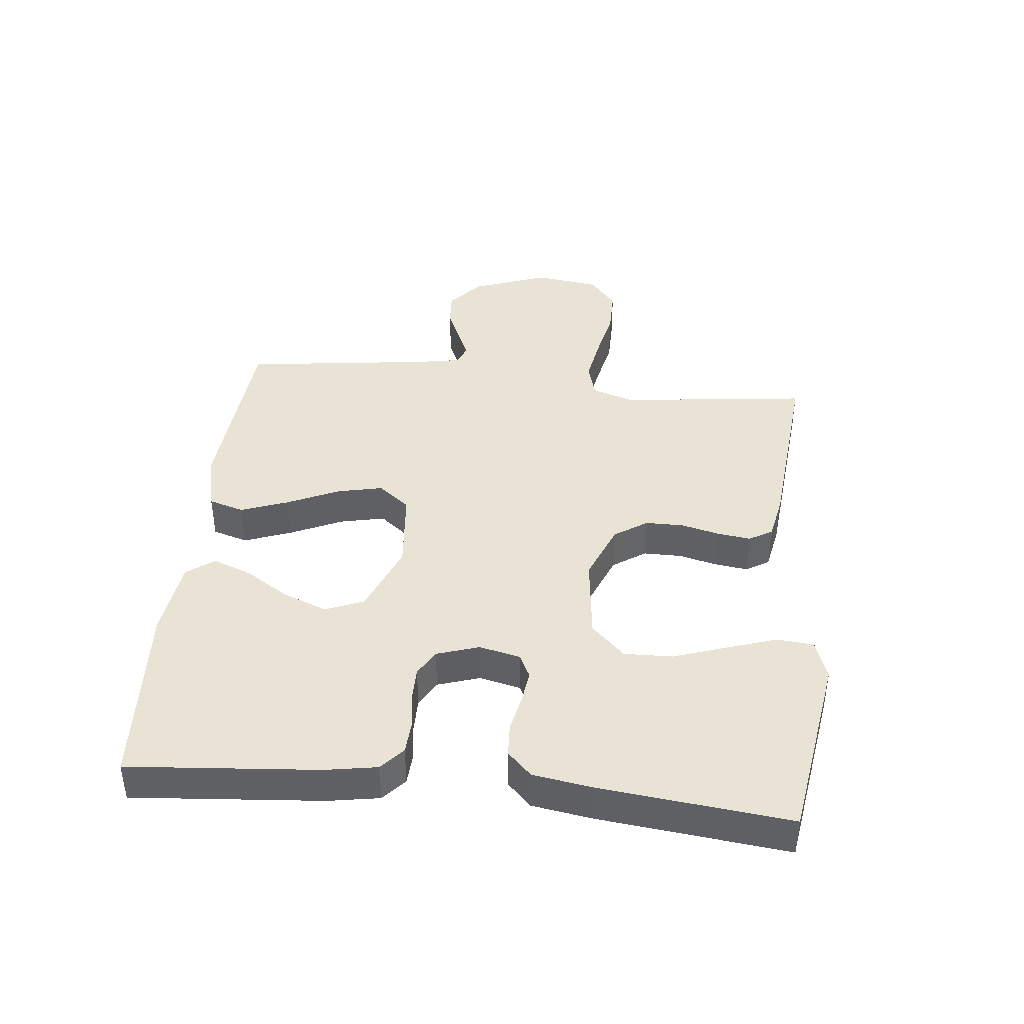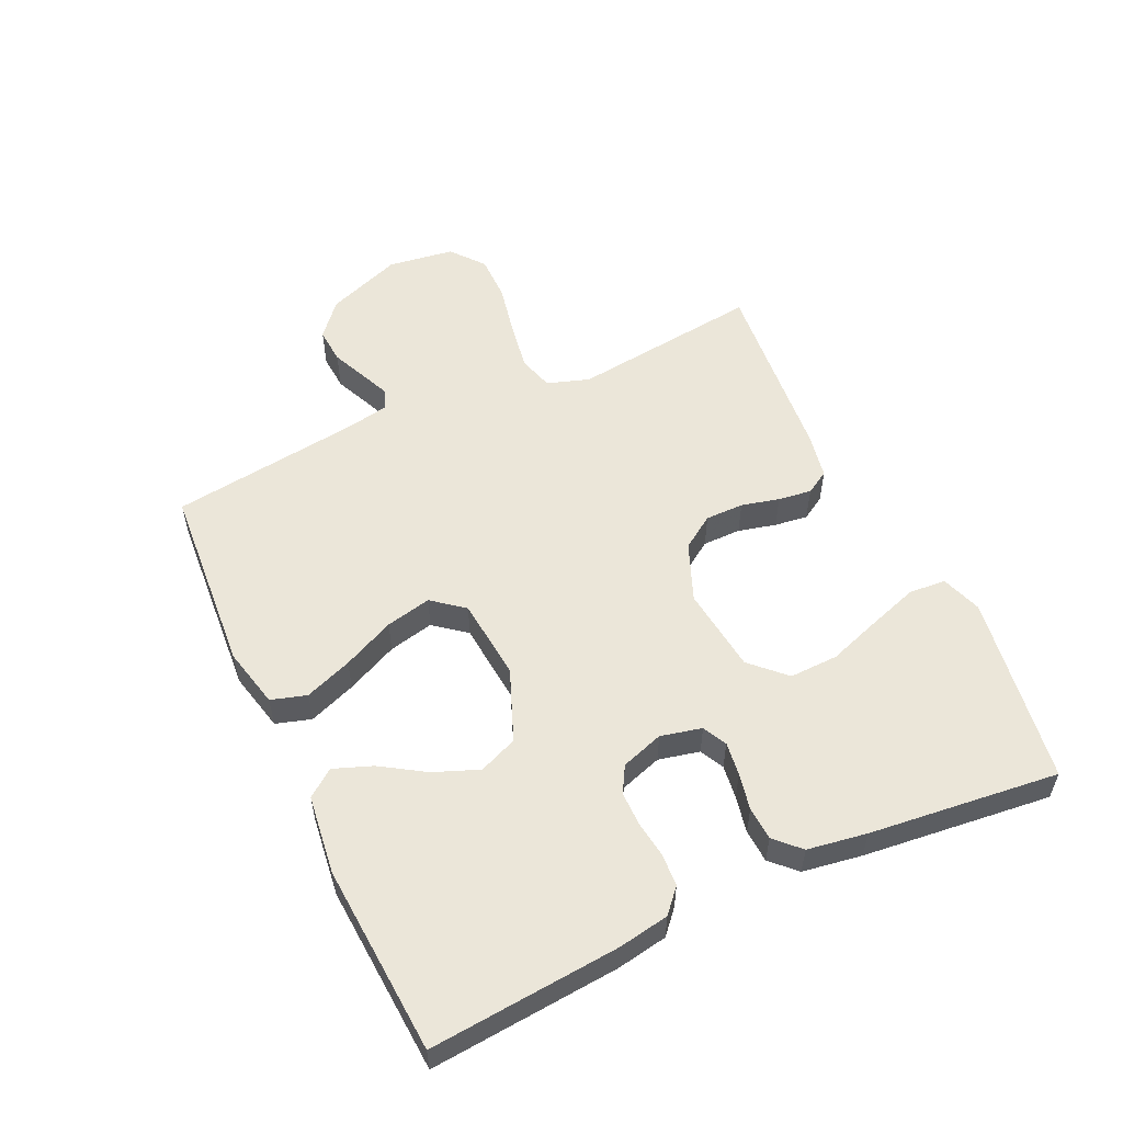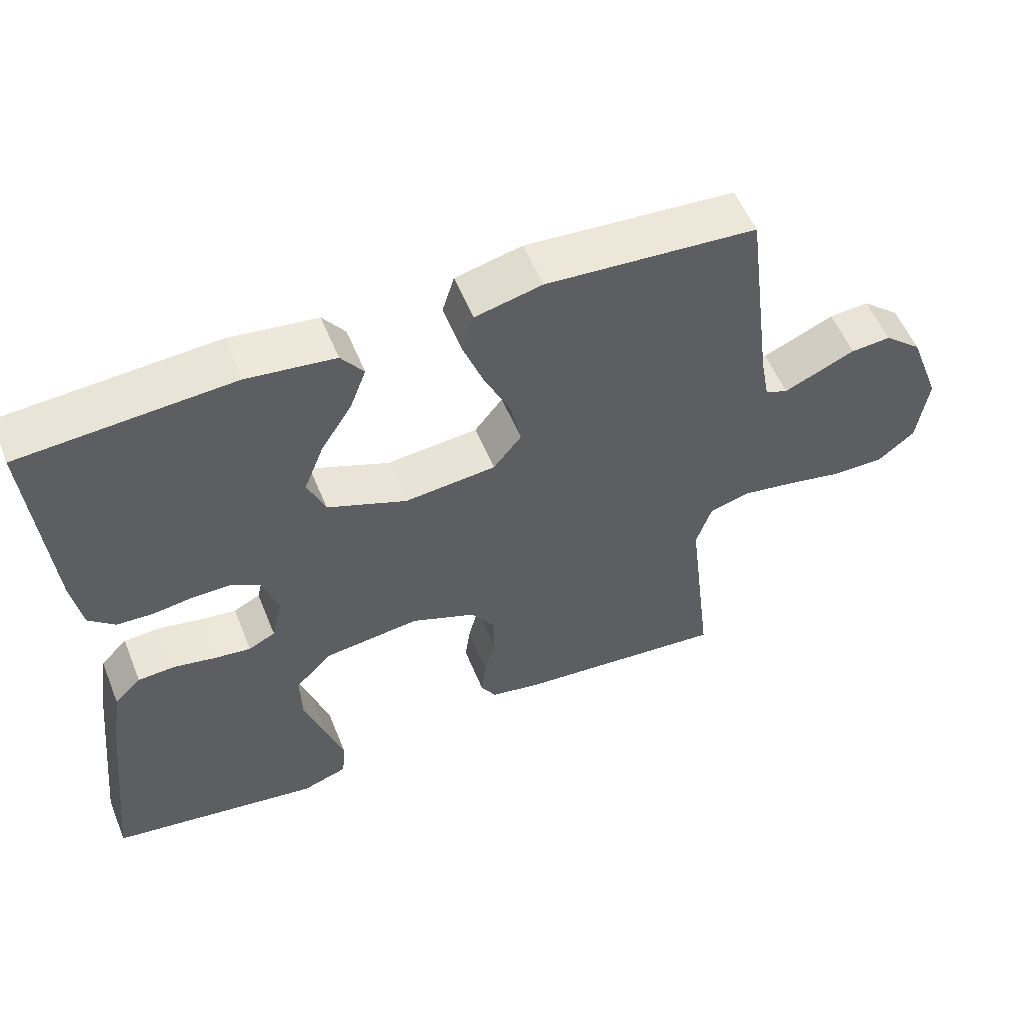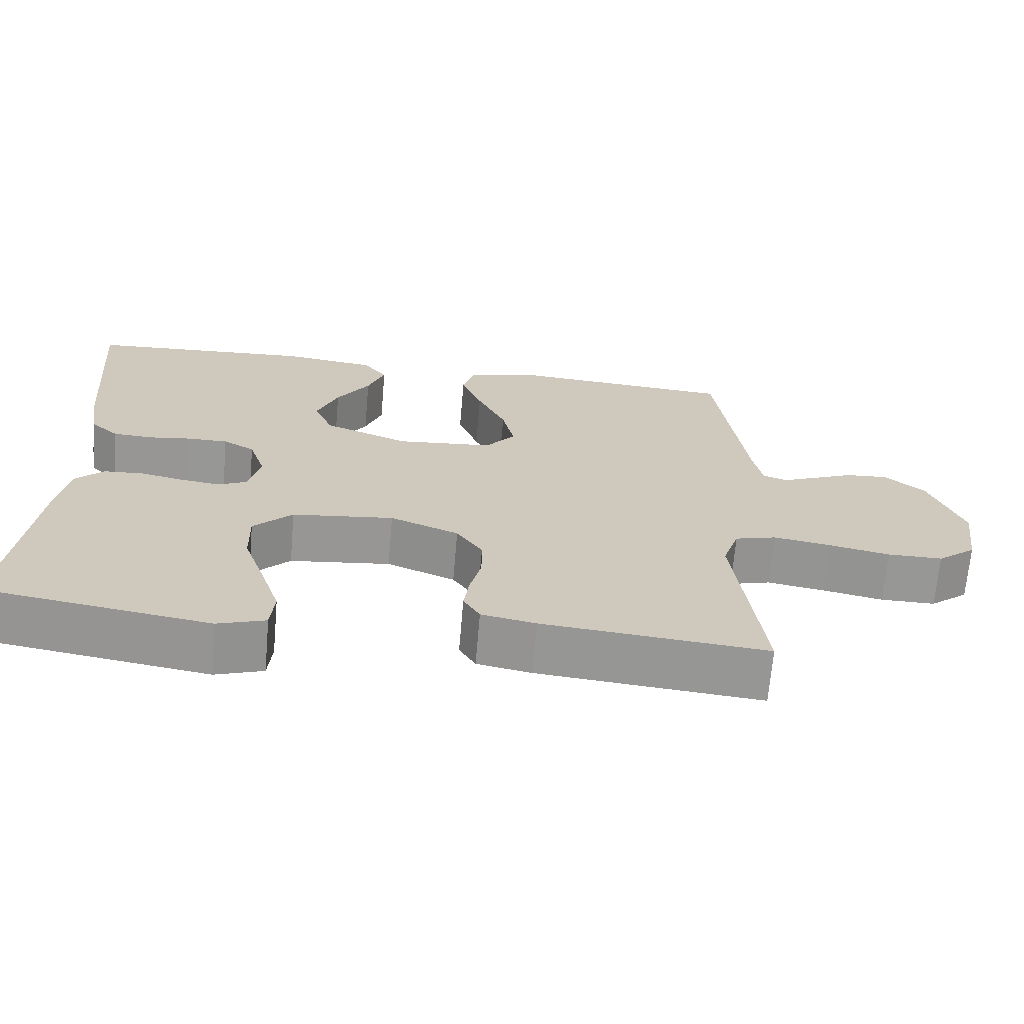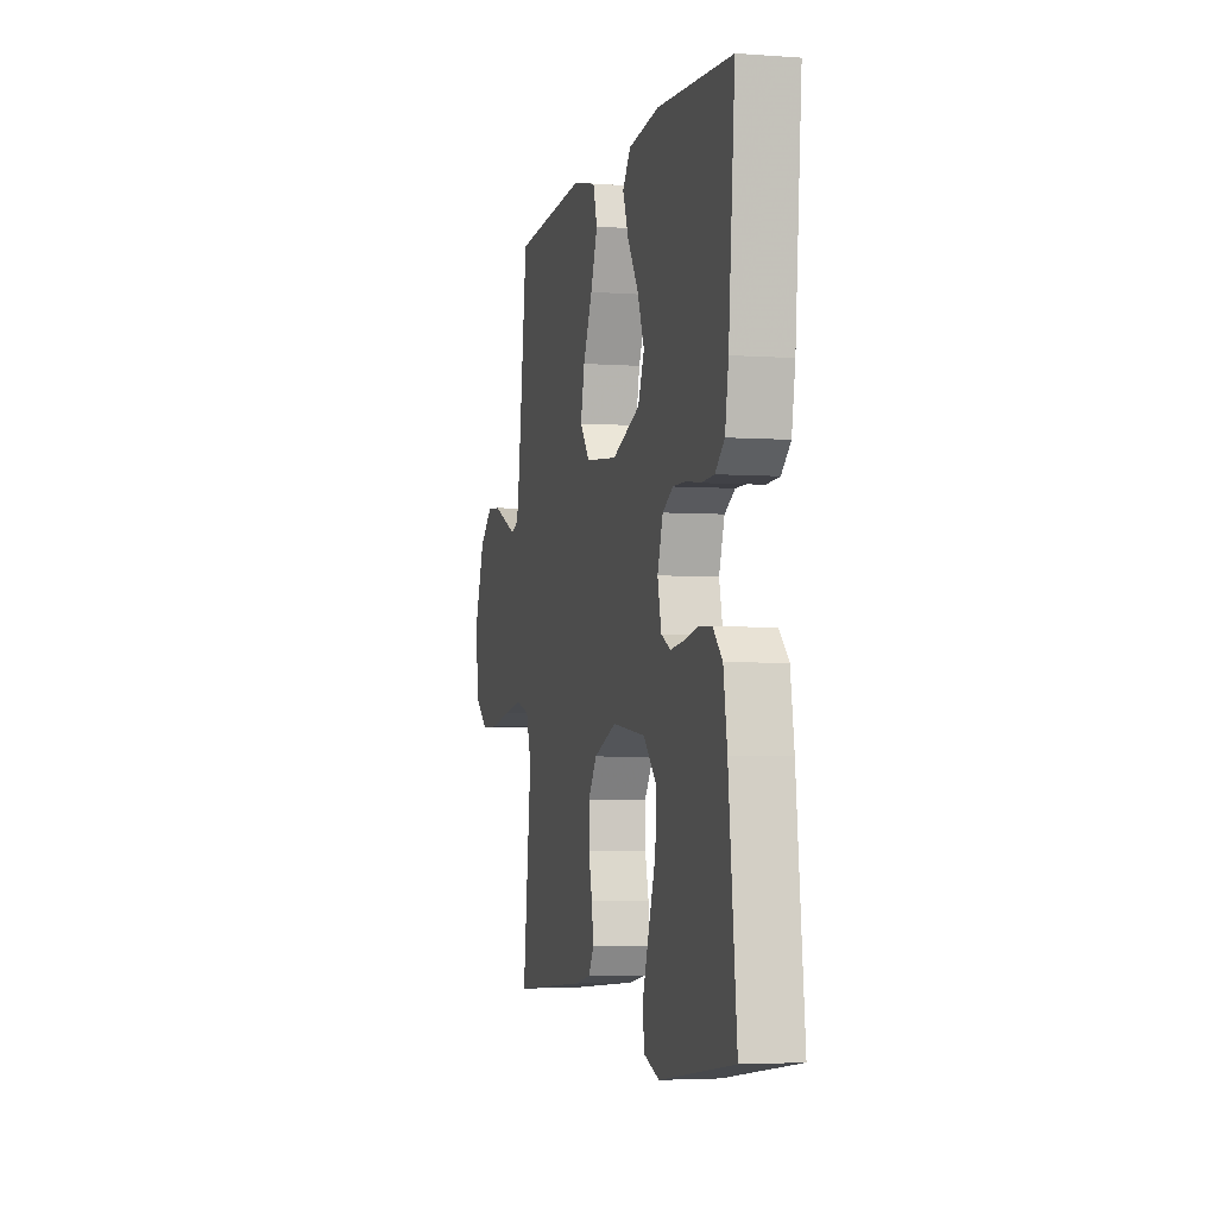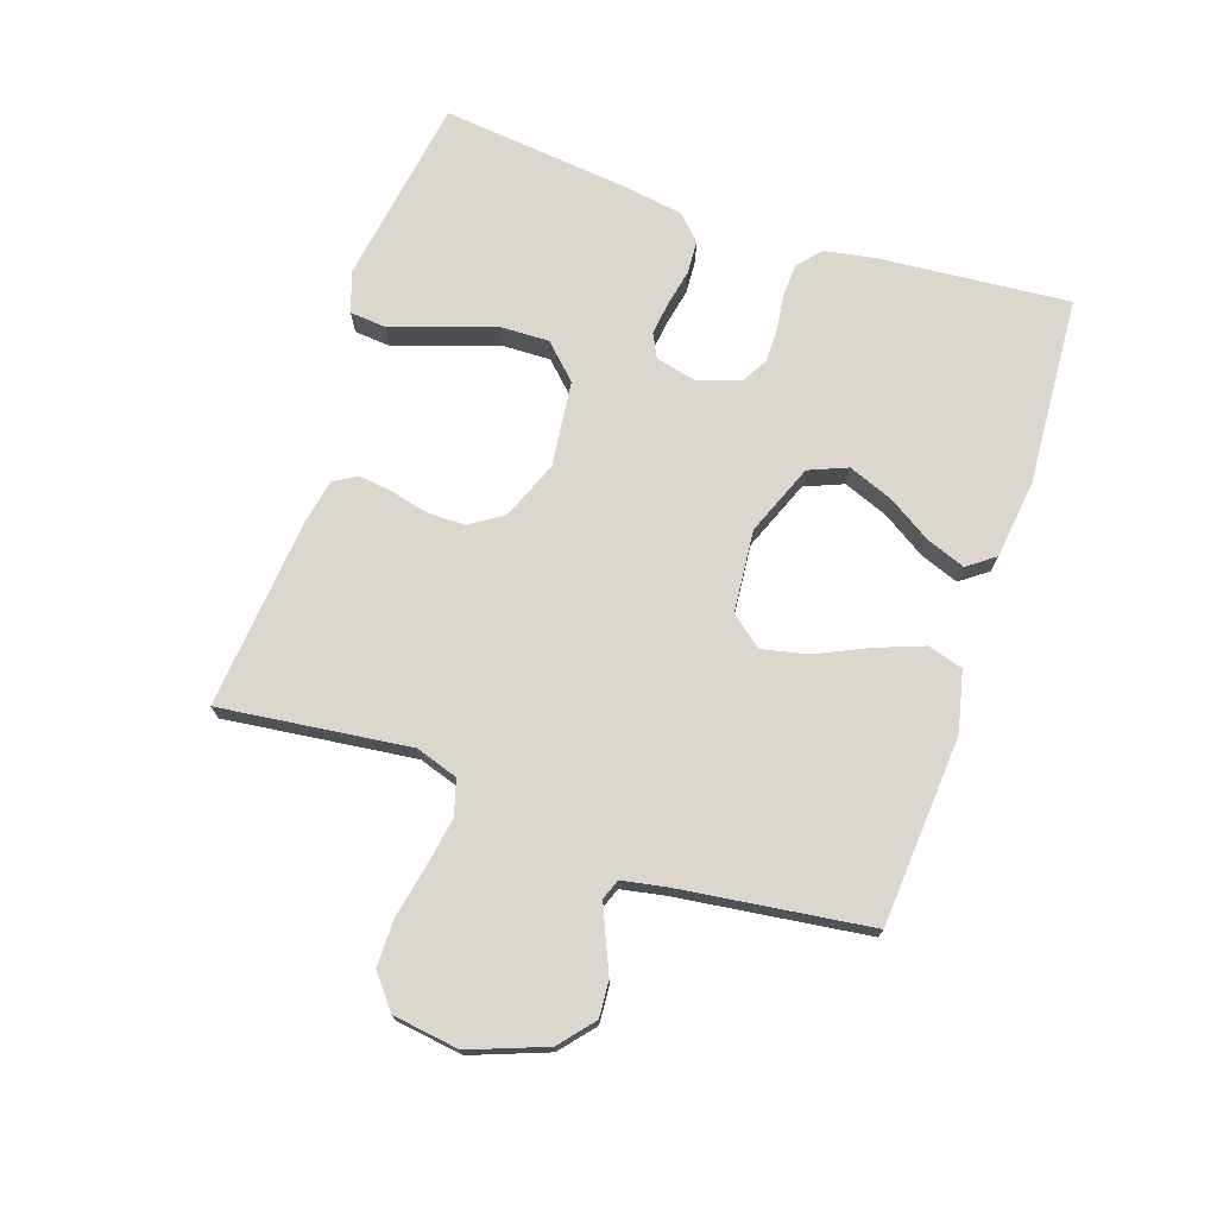
<metadata>
{"format":"obj","ext":"obj","renderer":"f3d","projection":"perspective","resolution":1024,"background":"white","views":[{"elev":41.1,"azim":96.0,"up":"+Y"},{"elev":55.1,"azim":65.0,"up":"+Y"},{"elev":55.2,"azim":158.0,"up":"+Z"},{"elev":-68.1,"azim":175.1,"up":"+Z"},{"elev":-3.7,"azim":76.2,"up":"+Z"},{"elev":72.9,"azim":-71.4,"up":"+Y"}]}
</metadata>
<code>
v -0.5 0.07 0.5
v -0.2 0.07 0.522
v -0.105 0.07 0.5
v -0.088 0.07 0.444
v -0.116 0.07 0.369
v -0.154 0.07 0.287
v -0.17 0.07 0.215
v -0.13 0.07 0.165
v 0 0.07 0.153
v 0.113 0.07 0.198
v 0.138 0.07 0.259
v 0.11 0.07 0.33
v 0.066 0.07 0.399
v 0.043 0.07 0.46
v 0.075 0.07 0.503
v 0.2 0.07 0.519
v 0.5 0.07 0.5
v 0.475 0.07 0.2
v 0.461 0.07 0.119
v 0.424 0.07 0.086
v 0.372 0.07 0.083
v 0.315 0.07 0.091
v 0.261 0.07 0.091
v 0.219 0.07 0.067
v 0.197 0.07 0
v 0.212 0.07 -0.065
v 0.25 0.07 -0.084
v 0.303 0.07 -0.077
v 0.361 0.07 -0.065
v 0.414 0.07 -0.068
v 0.452 0.07 -0.106
v 0.467 0.07 -0.2
v 0.5 0.07 -0.5
v 0.2 0.07 -0.547
v 0.136 0.07 -0.525
v 0.131 0.07 -0.467
v 0.157 0.07 -0.388
v 0.186 0.07 -0.304
v 0.188 0.07 -0.227
v 0.136 0.07 -0.174
v 0 0.07 -0.158
v -0.092 0.07 -0.195
v -0.127 0.07 -0.247
v -0.127 0.07 -0.308
v -0.112 0.07 -0.368
v -0.105 0.07 -0.421
v -0.127 0.07 -0.458
v -0.2 0.07 -0.472
v -0.5 0.07 -0.5
v -0.464 0.07 -0.2
v -0.486 0.07 -0.133
v -0.542 0.07 -0.117
v -0.619 0.07 -0.13
v -0.701 0.07 -0.147
v -0.775 0.07 -0.147
v -0.827 0.07 -0.105
v -0.842 0.07 0
v -0.797 0.07 0.12
v -0.743 0.07 0.166
v -0.686 0.07 0.162
v -0.631 0.07 0.138
v -0.584 0.07 0.118
v -0.552 0.07 0.13
v -0.539 0.07 0.2
v -0.5 0 0.5
v -0.2 0 0.522
v -0.105 0 0.5
v -0.088 0 0.444
v -0.116 0 0.369
v -0.154 0 0.287
v -0.17 0 0.215
v -0.13 0 0.165
v 0 0 0.153
v 0.113 0 0.198
v 0.138 0 0.259
v 0.11 0 0.33
v 0.066 0 0.399
v 0.043 0 0.46
v 0.075 0 0.503
v 0.2 0 0.519
v 0.5 0 0.5
v 0.475 0 0.2
v 0.461 0 0.119
v 0.424 0 0.086
v 0.372 0 0.083
v 0.315 0 0.091
v 0.261 0 0.091
v 0.219 0 0.067
v 0.197 0 0
v 0.212 0 -0.065
v 0.25 0 -0.084
v 0.303 0 -0.077
v 0.361 0 -0.065
v 0.414 0 -0.068
v 0.452 0 -0.106
v 0.467 0 -0.2
v 0.5 0 -0.5
v 0.2 0 -0.547
v 0.136 0 -0.525
v 0.131 0 -0.467
v 0.157 0 -0.388
v 0.186 0 -0.304
v 0.188 0 -0.227
v 0.136 0 -0.174
v 0 0 -0.158
v -0.092 0 -0.195
v -0.127 0 -0.247
v -0.127 0 -0.308
v -0.112 0 -0.368
v -0.105 0 -0.421
v -0.127 0 -0.458
v -0.2 0 -0.472
v -0.5 0 -0.5
v -0.464 0 -0.2
v -0.486 0 -0.133
v -0.542 0 -0.117
v -0.619 0 -0.13
v -0.701 0 -0.147
v -0.775 0 -0.147
v -0.827 0 -0.105
v -0.842 0 0
v -0.797 0 0.12
v -0.743 0 0.166
v -0.686 0 0.162
v -0.631 0 0.138
v -0.584 0 0.118
v -0.552 0 0.13
v -0.539 0 0.2
f 58 59 60 61
f 58 61 62
f 57 58 62
f 56 57 62 63
f 53 54 55 56
f 52 53 56 63
f 47 48 49 50
f 47 50 51
f 44 45 46 47
f 44 47 51
f 43 44 51
f 42 43 51
f 41 42 51 52
f 35 36 37 38
f 33 34 35 38
f 33 38 39
f 32 33 39 40
f 28 29 30 31
f 27 28 31 32
f 26 27 32 40
f 19 20 21 22
f 19 22 23
f 18 19 23
f 17 18 23
f 16 17 23 24
f 12 13 14 15
f 11 12 15 16
f 3 4 5 6
f 1 2 3 6
f 64 1 6 7
f 41 52 63 64
f 41 64 7 8
f 25 26 40 41
f 25 41 8 9
f 11 16 24 25
f 10 11 25
f 9 10 25
f 125 124 123 122
f 126 125 122
f 126 122 121
f 127 126 121 120
f 120 119 118 117
f 127 120 117 116
f 114 113 112 111
f 115 114 111
f 111 110 109 108
f 115 111 108
f 115 108 107
f 115 107 106
f 116 115 106 105
f 102 101 100 99
f 102 99 98 97
f 103 102 97
f 104 103 97 96
f 95 94 93 92
f 96 95 92 91
f 104 96 91 90
f 86 85 84 83
f 87 86 83
f 87 83 82
f 87 82 81
f 88 87 81 80
f 79 78 77 76
f 80 79 76 75
f 70 69 68 67
f 70 67 66 65
f 71 70 65 128
f 128 127 116 105
f 72 71 128 105
f 105 104 90 89
f 73 72 105 89
f 89 88 80 75
f 89 75 74
f 89 74 73
f 1 65 66 2
f 2 66 67 3
f 3 67 68 4
f 4 68 69 5
f 5 69 70 6
f 6 70 71 7
f 7 71 72 8
f 8 72 73 9
f 9 73 74 10
f 10 74 75 11
f 11 75 76 12
f 12 76 77 13
f 13 77 78 14
f 14 78 79 15
f 15 79 80 16
f 16 80 81 17
f 17 81 82 18
f 18 82 83 19
f 19 83 84 20
f 20 84 85 21
f 21 85 86 22
f 22 86 87 23
f 23 87 88 24
f 24 88 89 25
f 25 89 90 26
f 26 90 91 27
f 27 91 92 28
f 28 92 93 29
f 29 93 94 30
f 30 94 95 31
f 31 95 96 32
f 32 96 97 33
f 33 97 98 34
f 34 98 99 35
f 35 99 100 36
f 36 100 101 37
f 37 101 102 38
f 38 102 103 39
f 39 103 104 40
f 40 104 105 41
f 41 105 106 42
f 42 106 107 43
f 43 107 108 44
f 44 108 109 45
f 45 109 110 46
f 46 110 111 47
f 47 111 112 48
f 48 112 113 49
f 49 113 114 50
f 50 114 115 51
f 51 115 116 52
f 52 116 117 53
f 53 117 118 54
f 54 118 119 55
f 55 119 120 56
f 56 120 121 57
f 57 121 122 58
f 58 122 123 59
f 59 123 124 60
f 60 124 125 61
f 61 125 126 62
f 62 126 127 63
f 63 127 128 64
f 64 128 65 1

</code>
